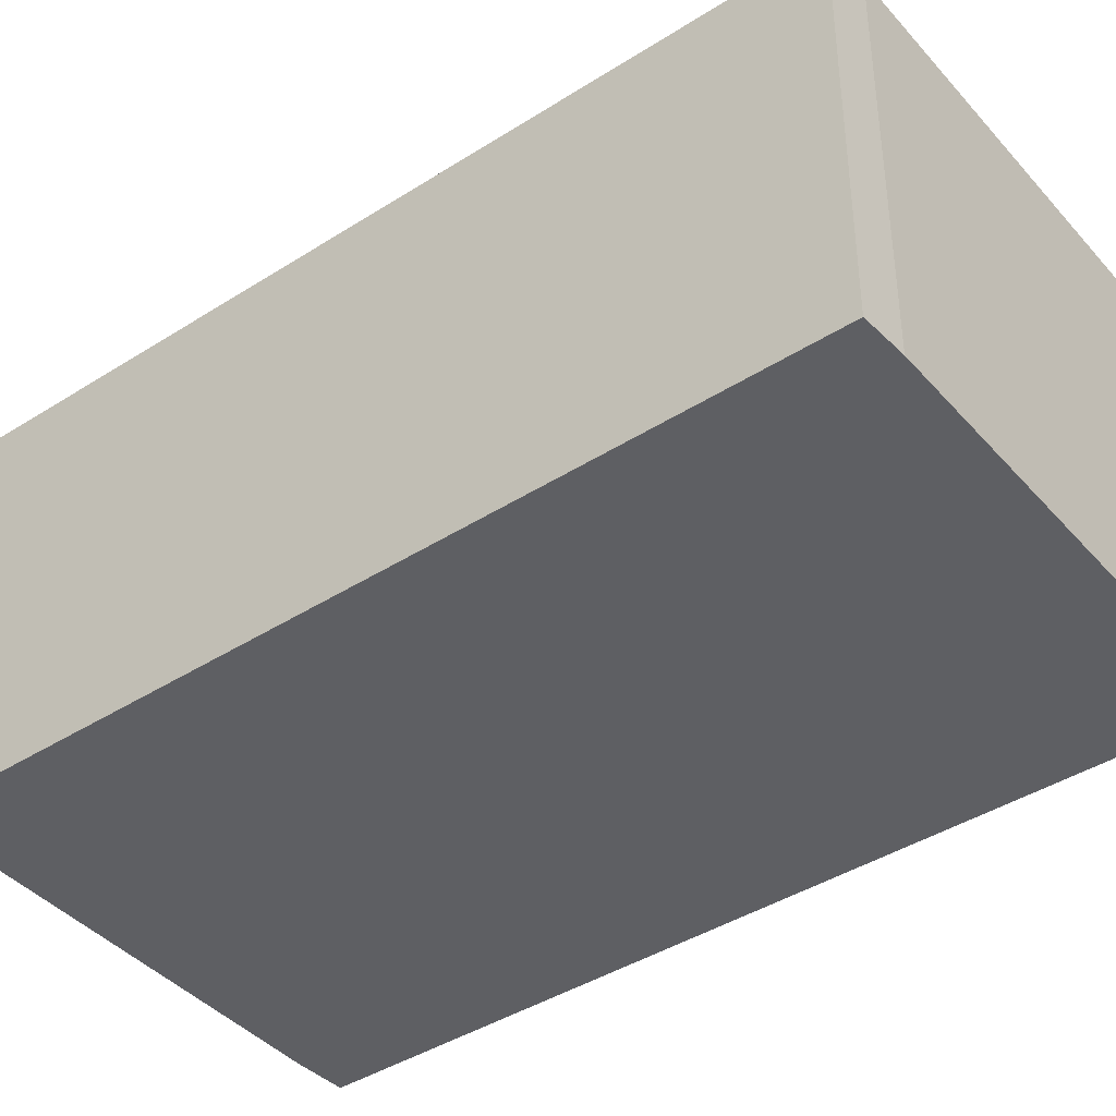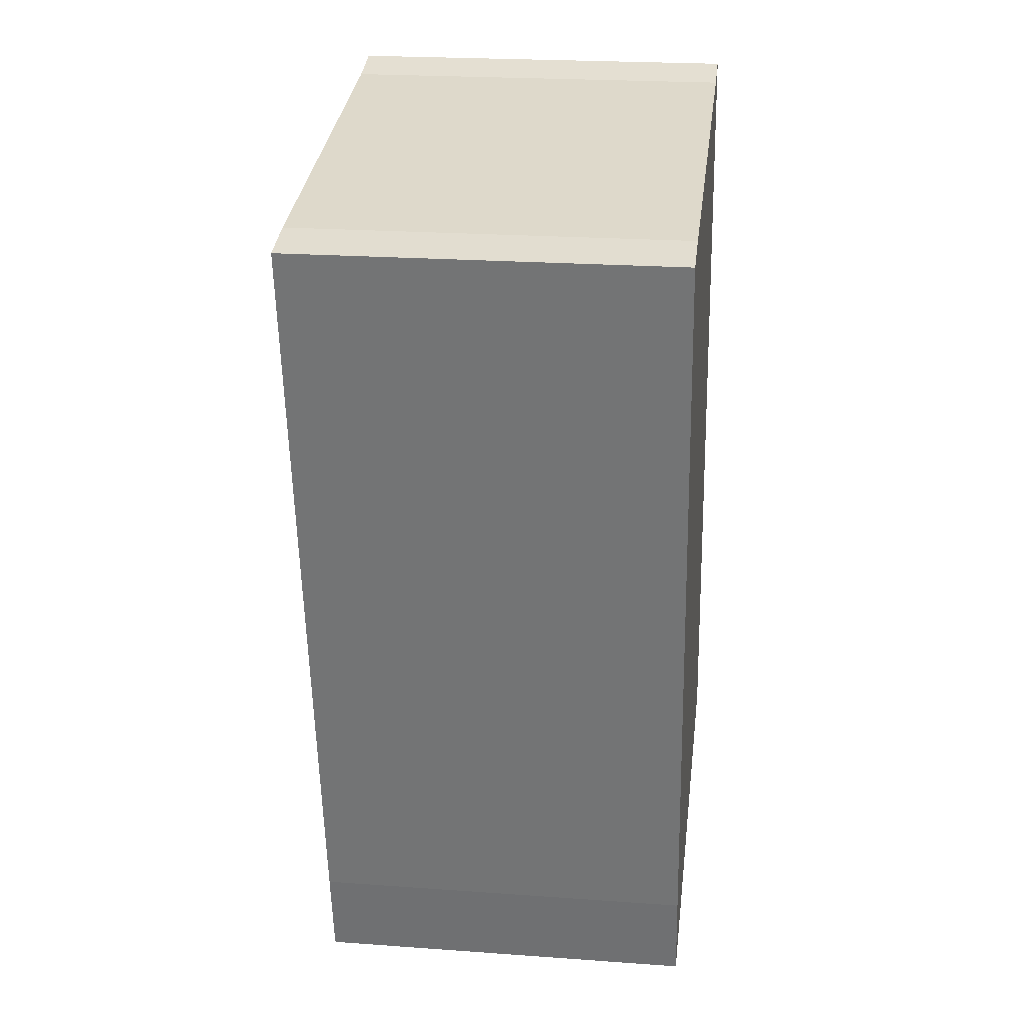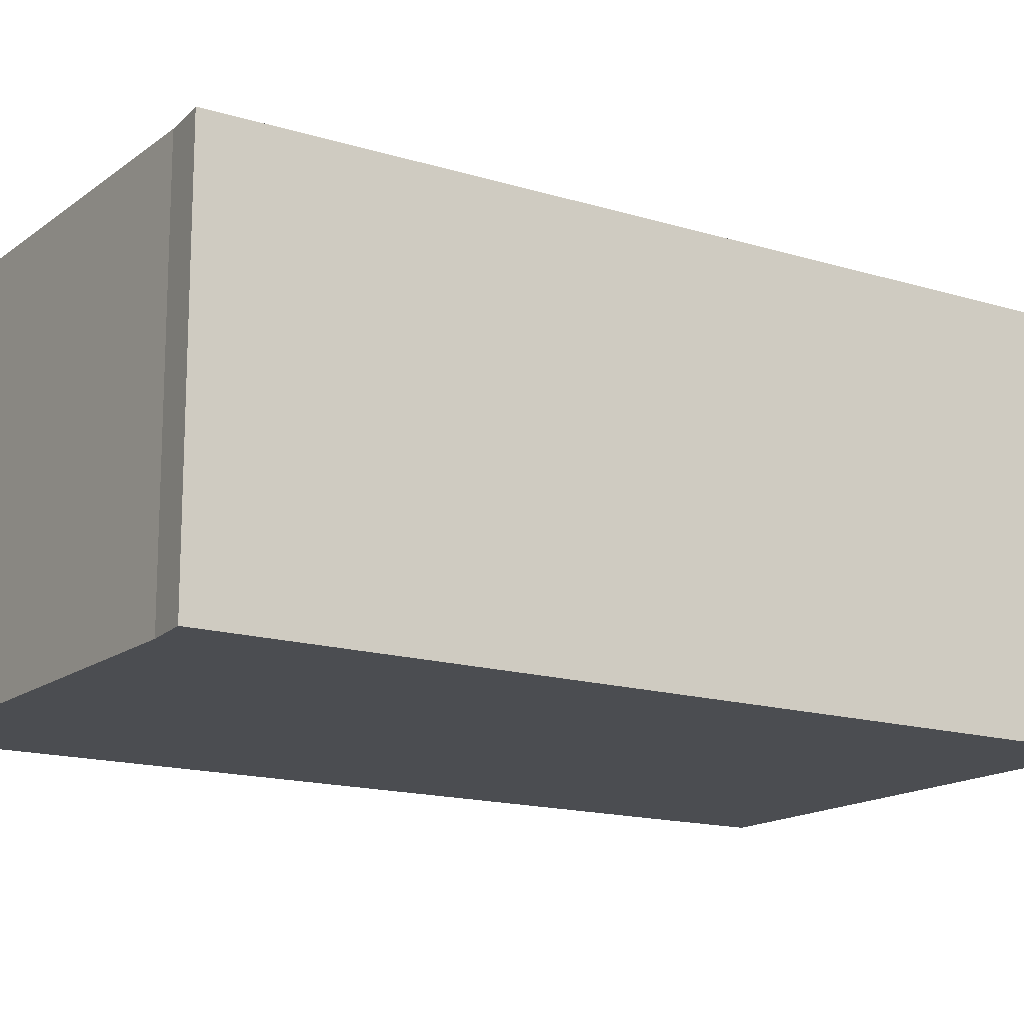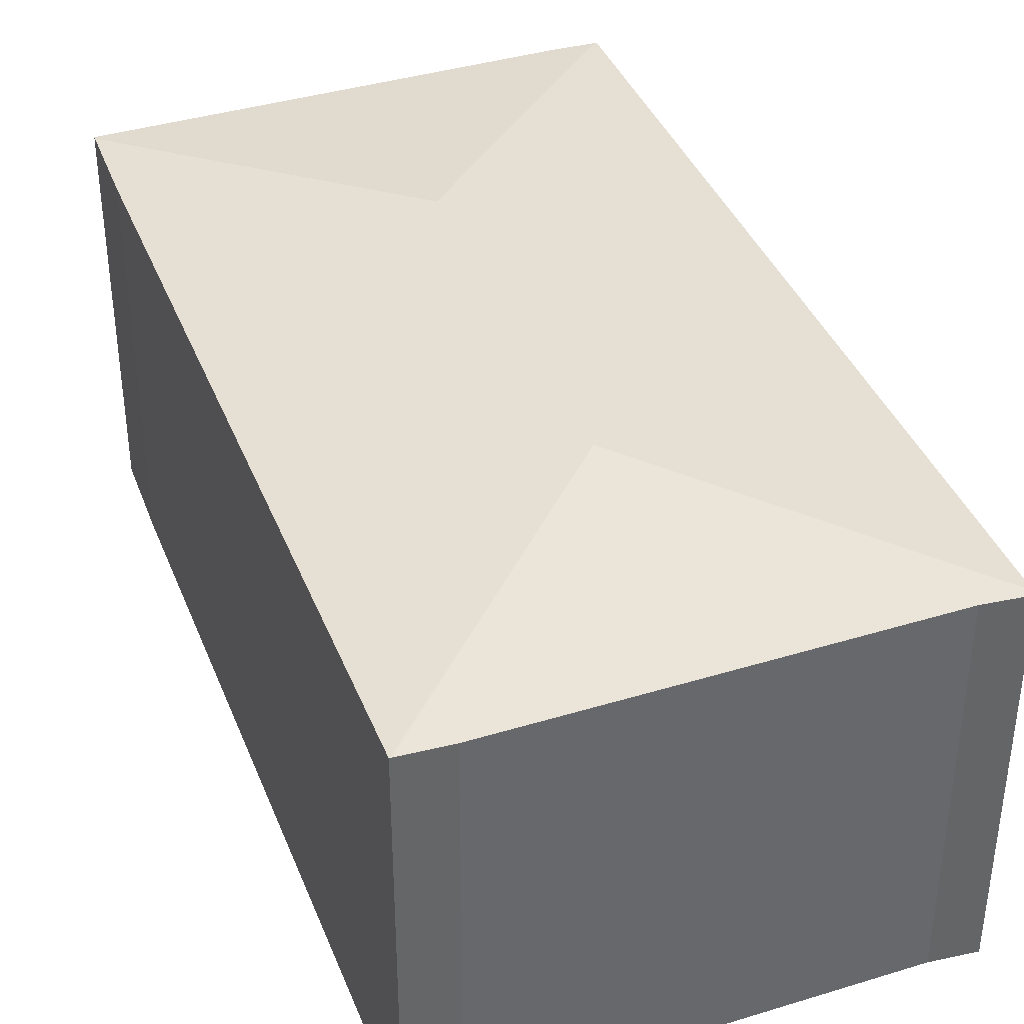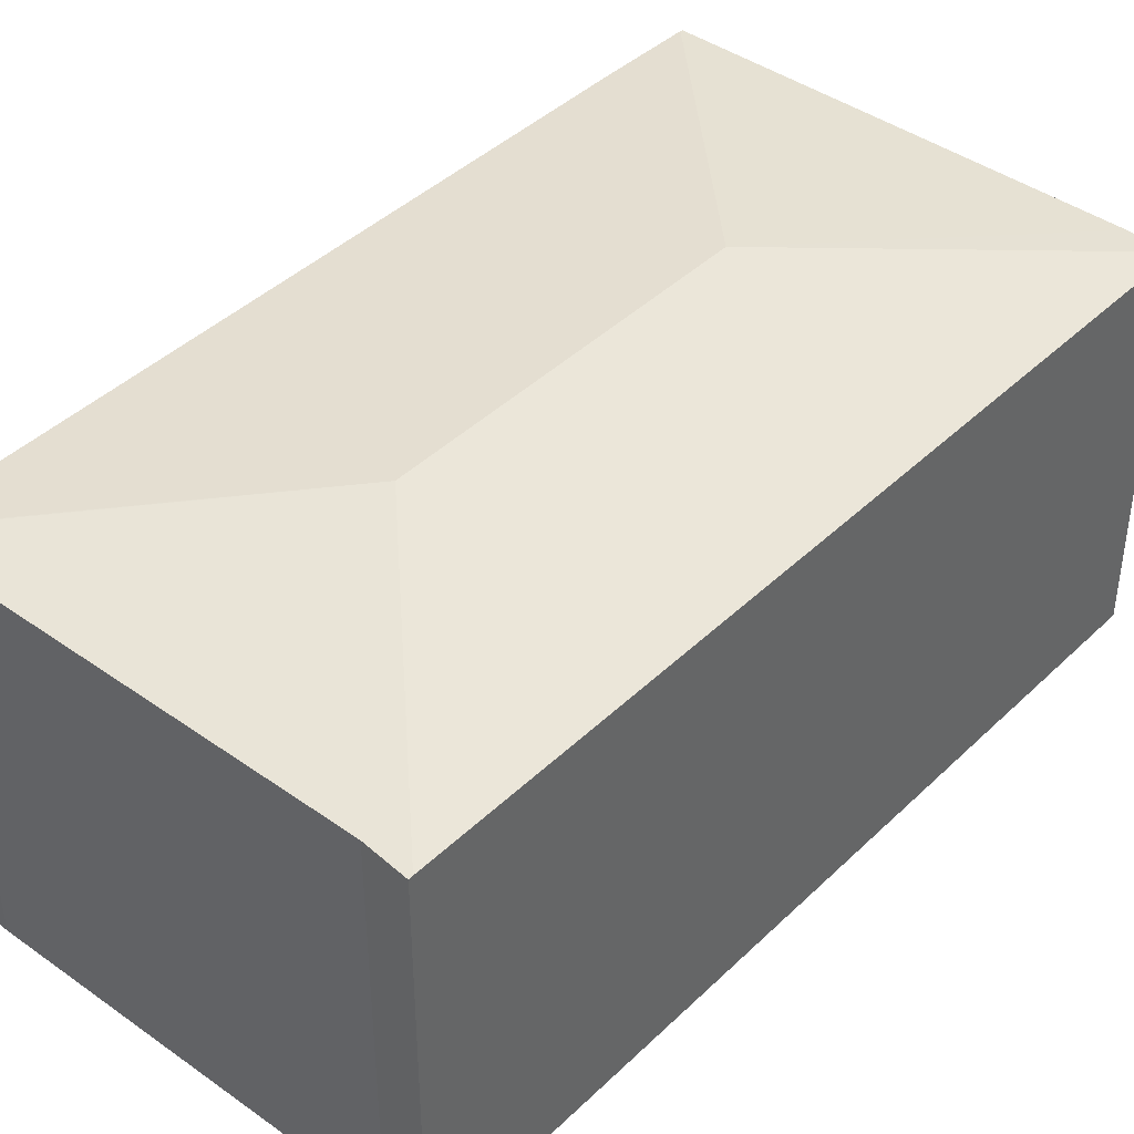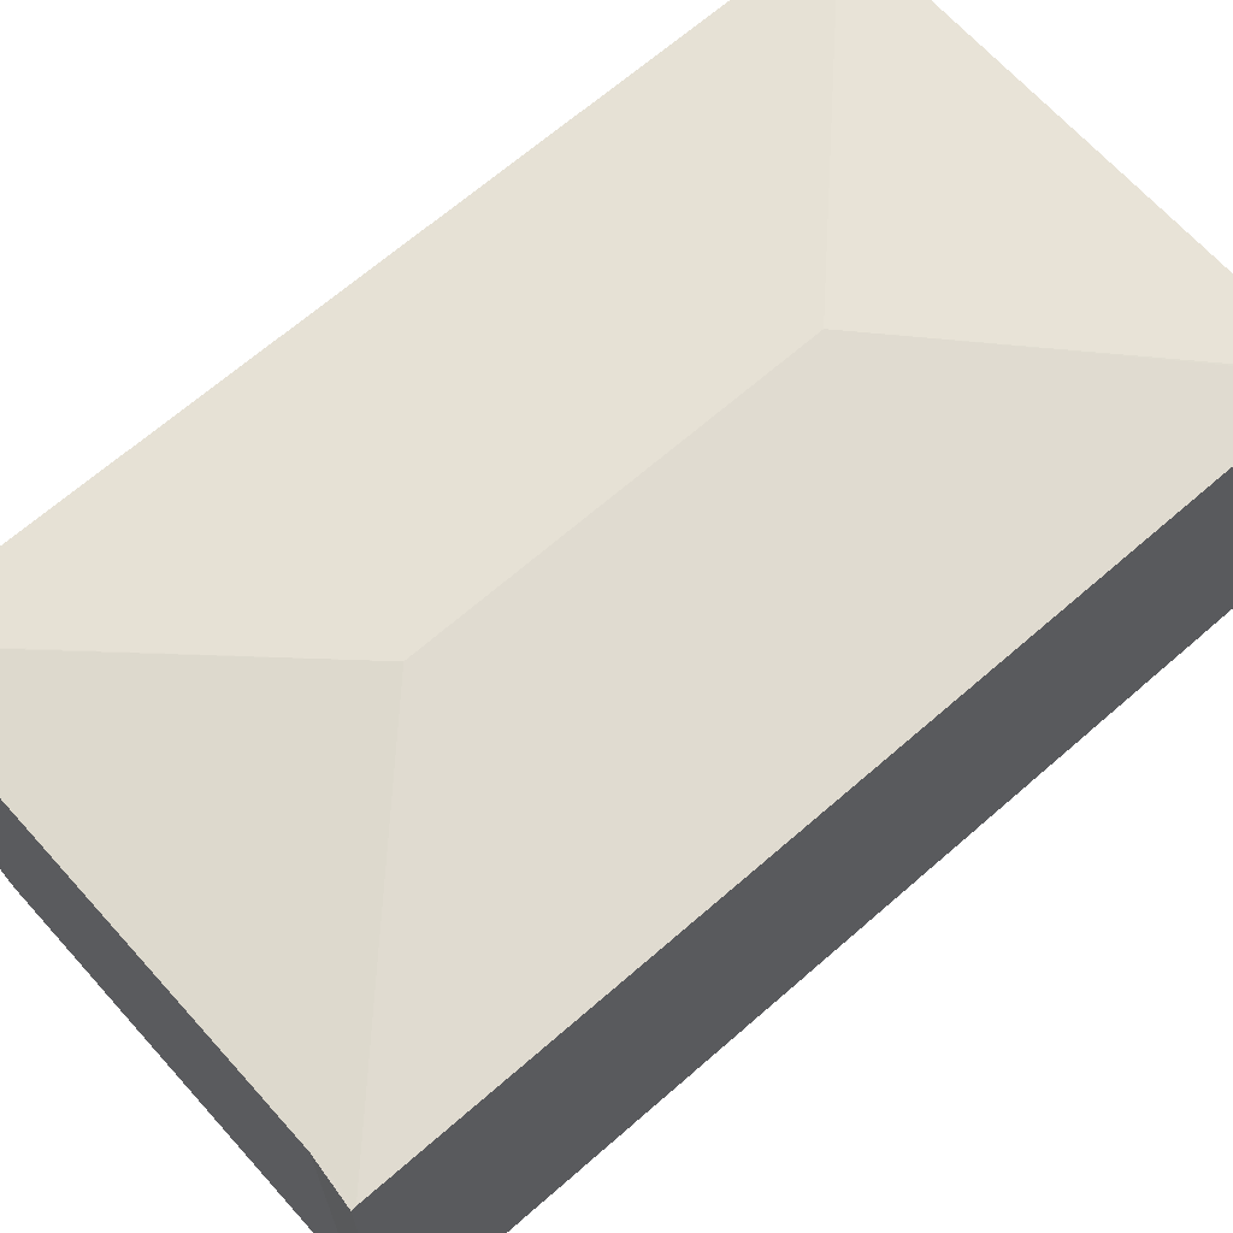
<metadata>
{"format":"obj","ext":"obj","renderer":"f3d","projection":"perspective","resolution":1024,"background":"white","views":[{"elev":-41.3,"azim":117.5,"up":"+Y"},{"elev":22.6,"azim":-82.9,"up":"+Z"},{"elev":-15.6,"azim":46.9,"up":"+Y"},{"elev":39.0,"azim":-30.6,"up":"+Y"},{"elev":42.1,"azim":30.9,"up":"+Y"},{"elev":66.8,"azim":38.5,"up":"+Y"}]}
</metadata>
<code>
v  3.801 4.39 -6.037
v  6.903 4.139 -8.186
v  6.878 4.141 -8.192
v  5.249 4.139 0.924
v  3.096 4.39 -2.151
v  6.433 4.139 -8.294
v  1.677 4.139 -9.107
v  1.671 4.142 -9.078
v  1.479 4.14 -8.126
v  0 4.14 2.535e-16
v  0.018 4.141 0.004
v  4.773 4.139 0.84
v  5.241 4.135 0.969
v  0.518 4.138 0.121
v  0 0 0
v  0.518 -7.409e-18 0.121
v  0.018 -2.449e-19 0.004
v  4.773 -5.144e-17 0.84
v  5.241 -5.933e-17 0.969
v  6.903 5.012e-16 -8.186
v  5.249 -5.658e-17 0.924
v  6.433 5.079e-16 -8.294
v  6.878 5.016e-16 -8.192
v  1.677 5.576e-16 -9.107
v  1.479 4.976e-16 -8.126
v  1.671 5.559e-16 -9.078
g defaultobject
f 1 2 3
f 1 4 2
f 4 1 5
f 6 1 3
f 1 6 7
f 1 7 8
f 9 1 8
f 1 9 10
f 1 10 5
f 5 10 11
f 4 12 13
f 12 4 5
f 12 5 14
f 14 5 11
f 10 14 11
f 14 10 15
f 14 15 16
f 16 15 17
f 14 18 12
f 18 14 16
f 18 13 12
f 13 18 19
f 13 2 4
f 2 13 19
f 2 19 20
f 20 19 21
f 2 6 3
f 6 2 20
f 6 20 22
f 22 20 23
f 22 7 6
f 7 22 24
f 25 10 9
f 10 25 15
f 7 9 8
f 9 7 24
f 9 24 25
f 25 24 26
f 18 21 19
f 21 18 20
f 20 18 16
f 20 16 17
f 20 17 15
f 20 15 25
f 20 25 23
f 23 25 22
f 22 25 24

</code>
